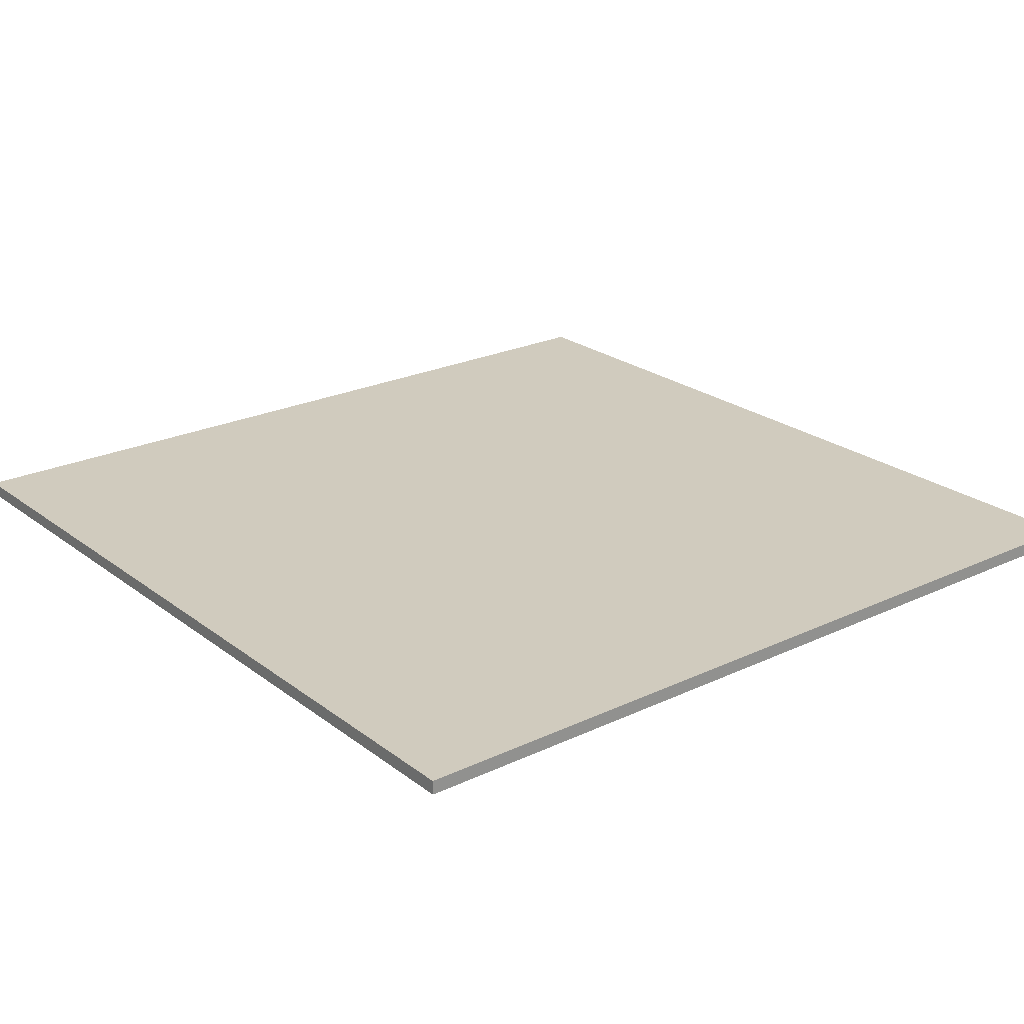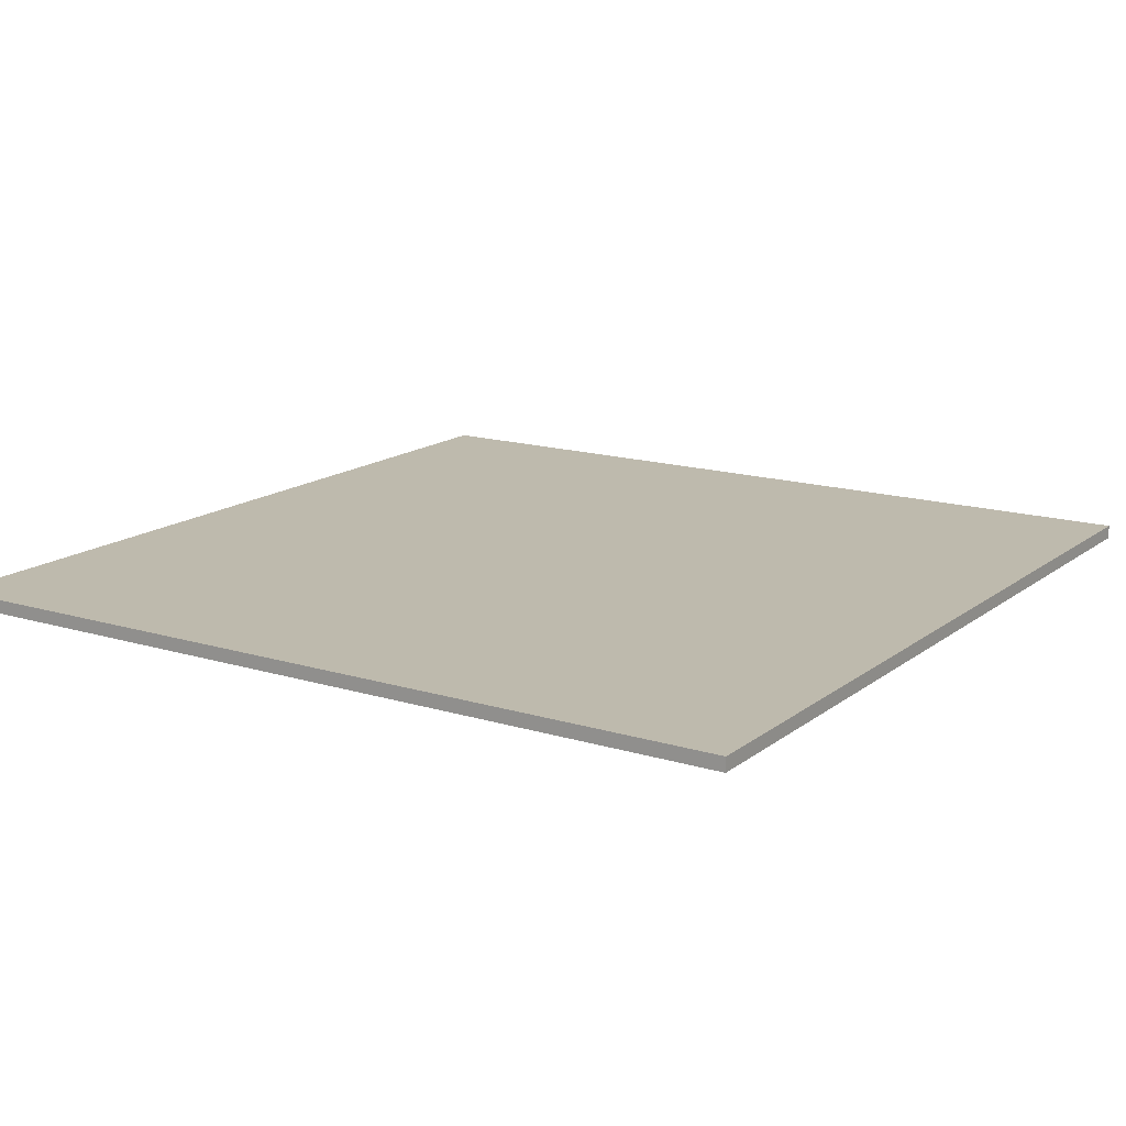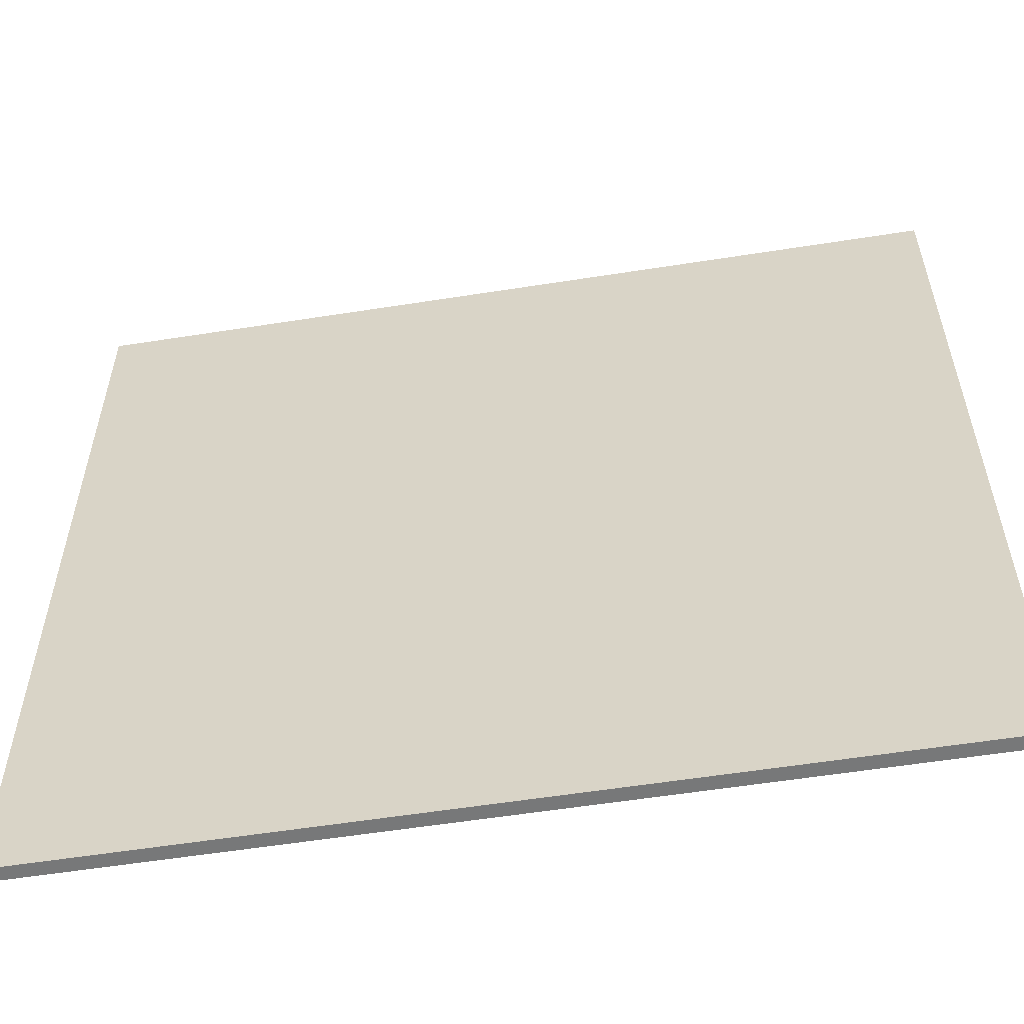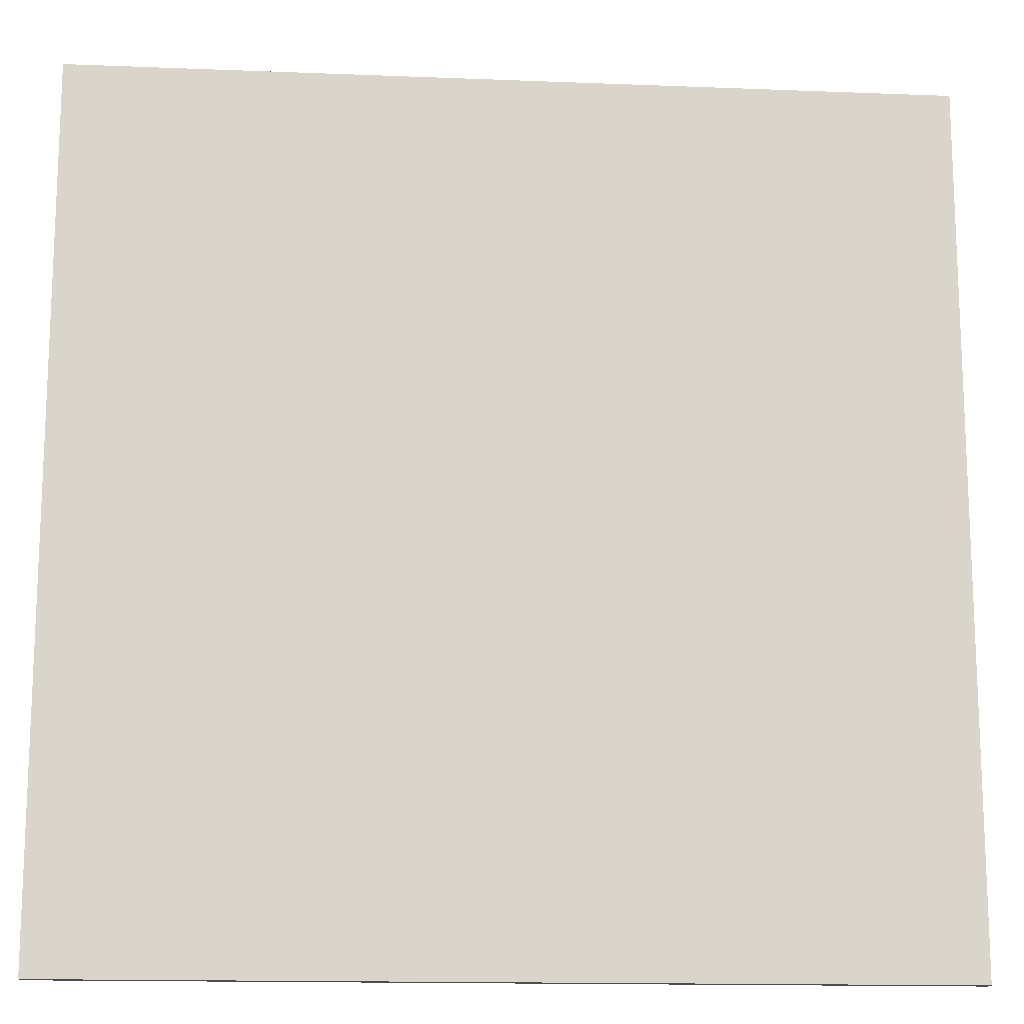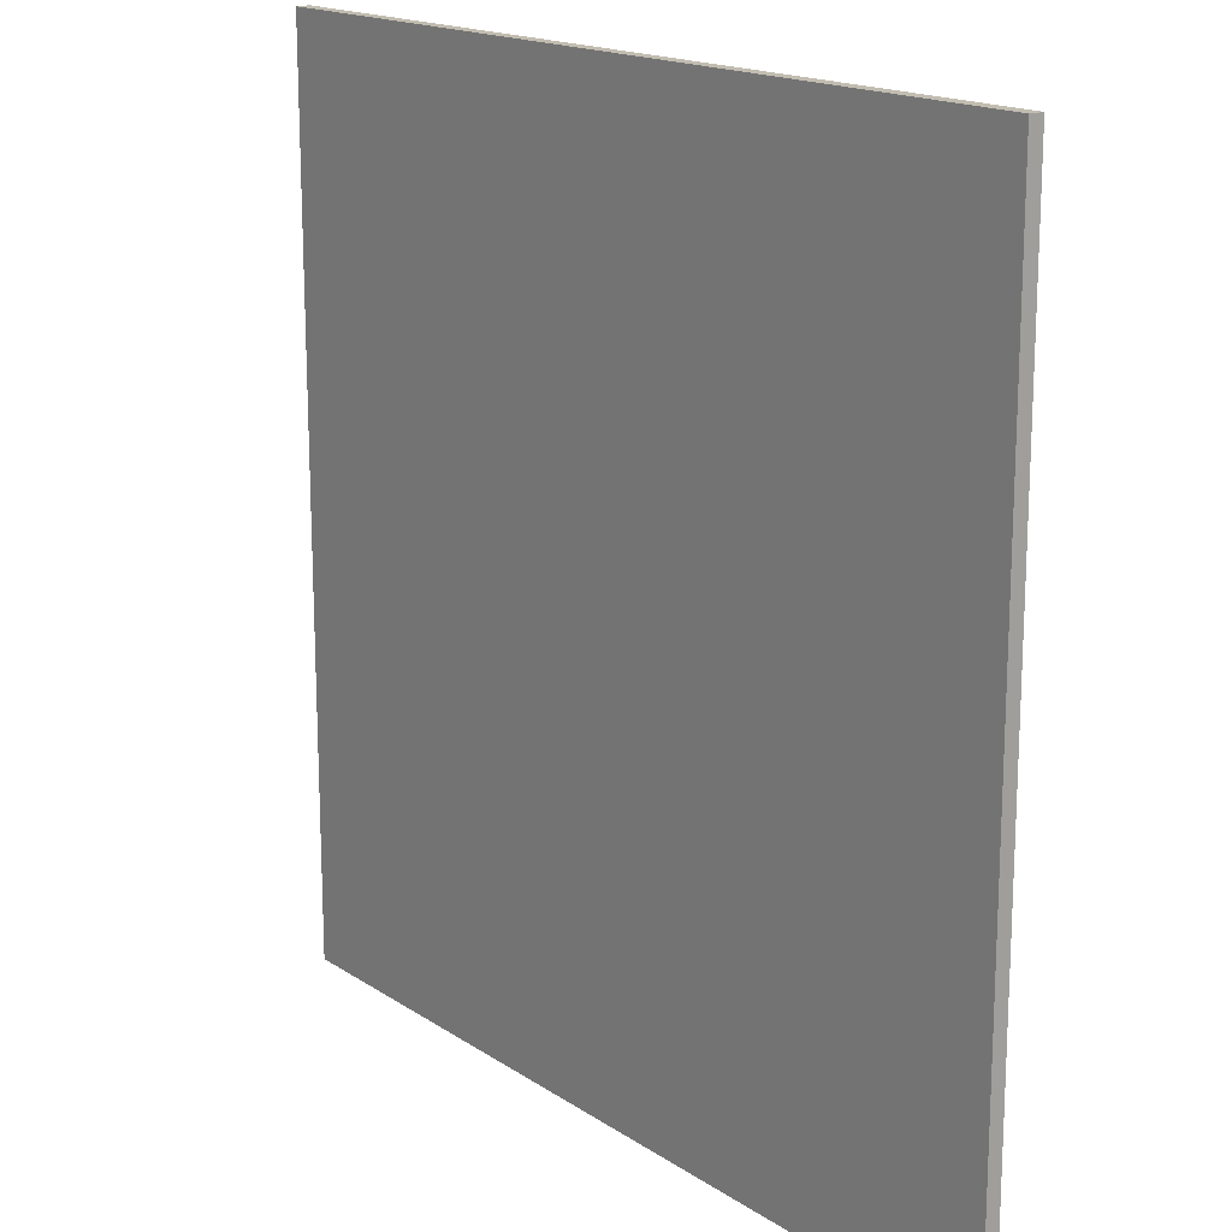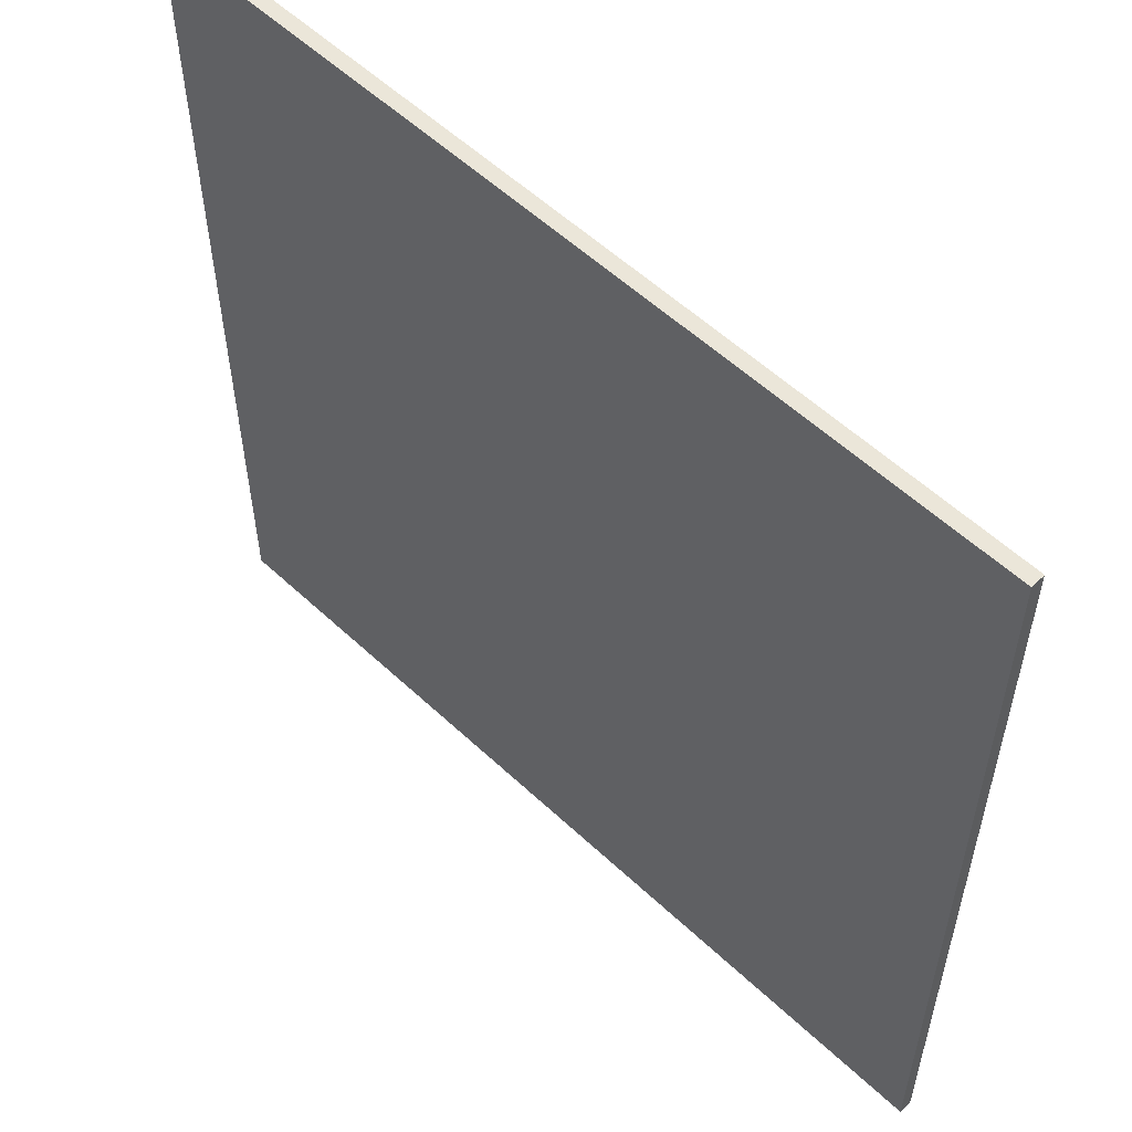
<metadata>
{"format":"obj","ext":"obj","renderer":"f3d","projection":"perspective","resolution":1024,"background":"white","views":[{"elev":23.4,"azim":-128.5,"up":"+Y"},{"elev":15.4,"azim":122.9,"up":"+Y"},{"elev":-57.3,"azim":9.3,"up":"+Z"},{"elev":-14.8,"azim":-4.9,"up":"+Z"},{"elev":16.8,"azim":-127.5,"up":"+Z"},{"elev":56.1,"azim":-135.6,"up":"+Z"}]}
</metadata>
<code>
o
v 0 2 0
v 0 2 -12.6
v 0 2.2 0
v 0 2.2 -12.6
v 12.6 2 0
v 12.6 2 -12.6
v 12.6 2.2 0
v 12.6 2.2 -12.6
v 0 2 0
v 0 2.2 0
v 12.6 2 0
v 12.6 2.2 0
v 0 2 -12.6
v 0 2.2 -12.6
v 12.6 2 -12.6
v 12.6 2.2 -12.6
v 0 2 0
v 12.6 2 0
v 0 2 -12.6
v 12.6 2 -12.6
v 0 2.2 0
v 12.6 2.2 0
v 0 2.2 -12.6
v 12.6 2.2 -12.6
f 3 2 1
f 4 2 3
f 5 6 7
f 7 6 8
f 11 10 9
f 12 10 11
f 13 14 15
f 15 14 16
f 19 18 17
f 20 18 19
f 21 22 23
f 23 22 24

</code>
